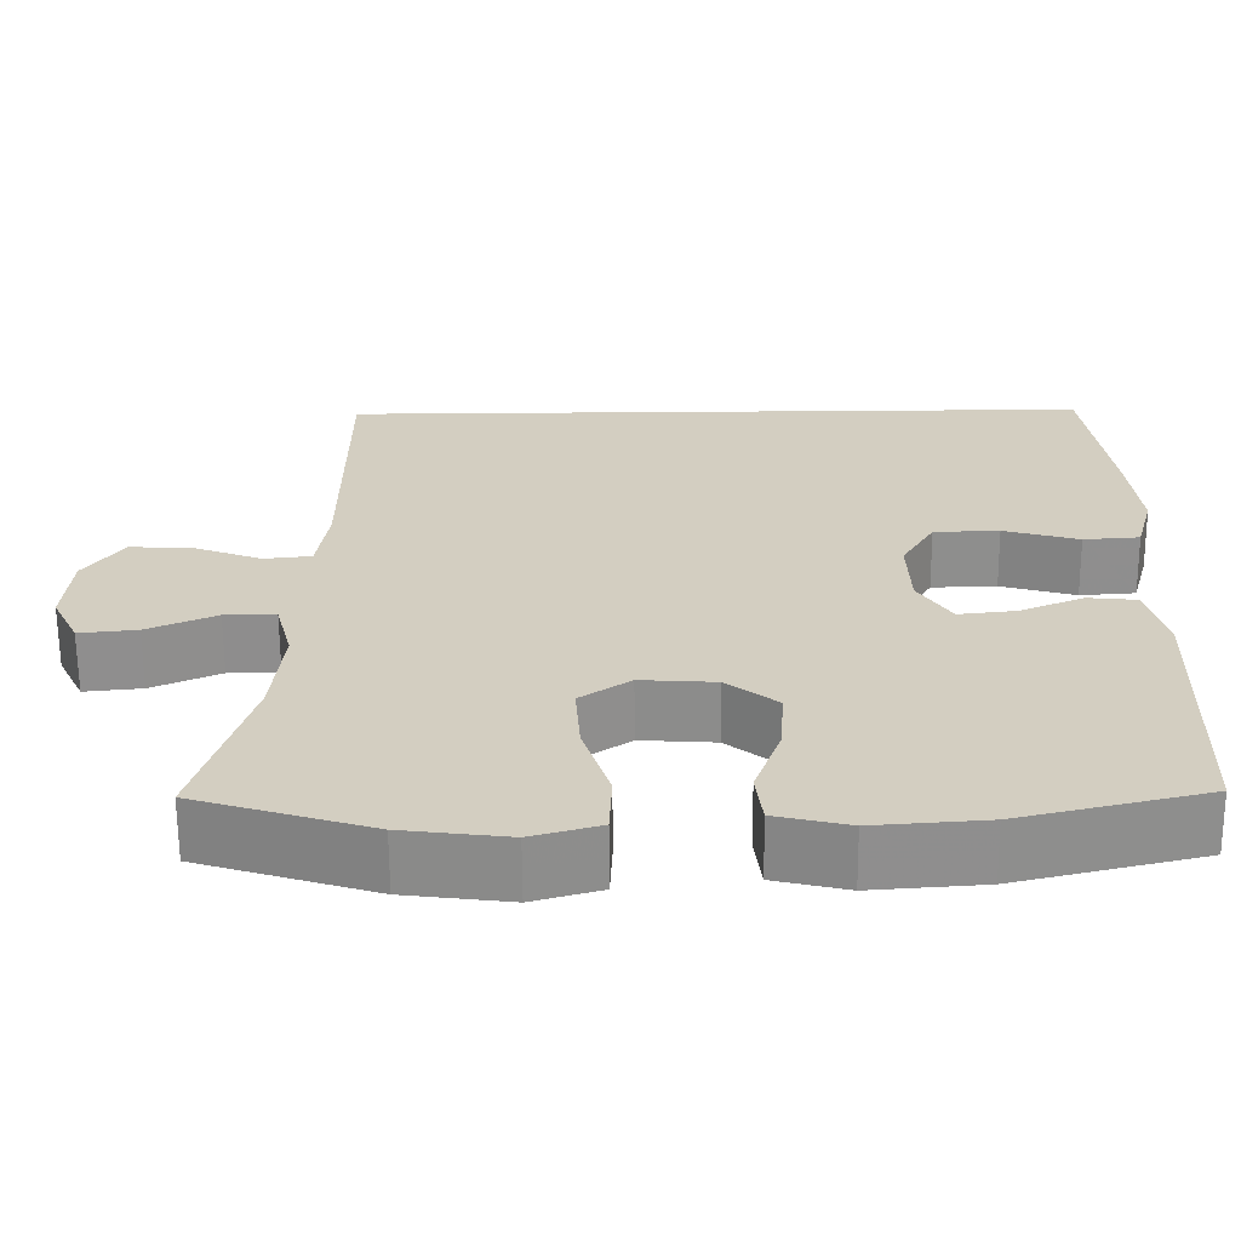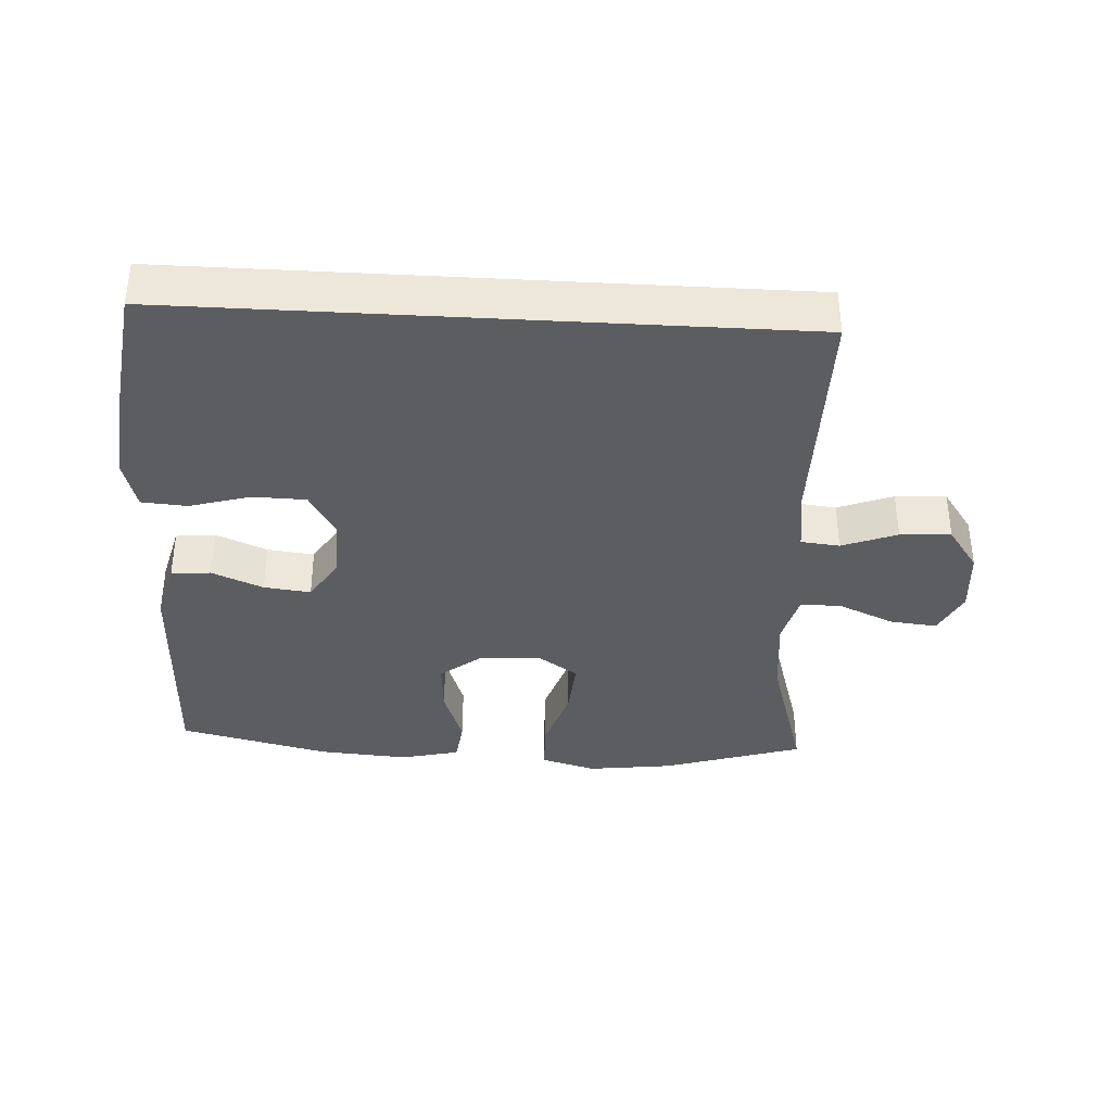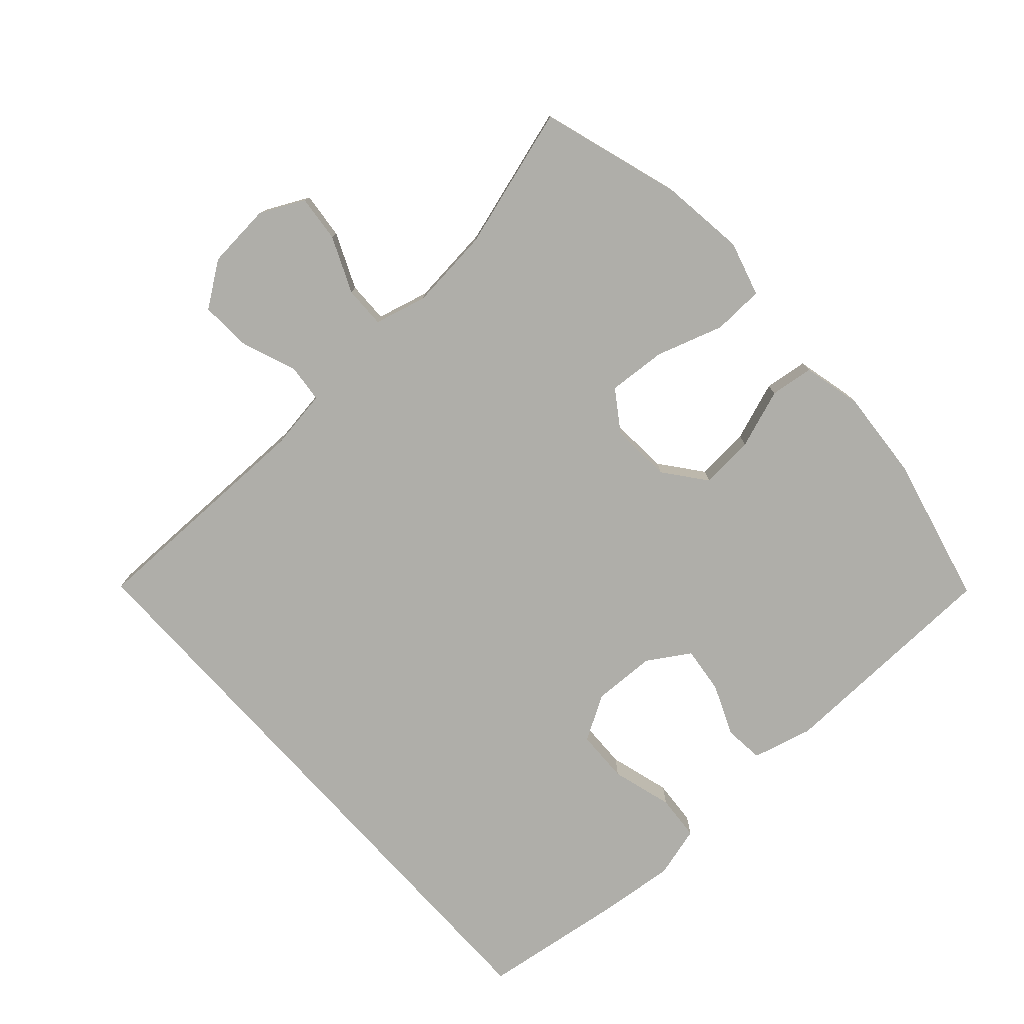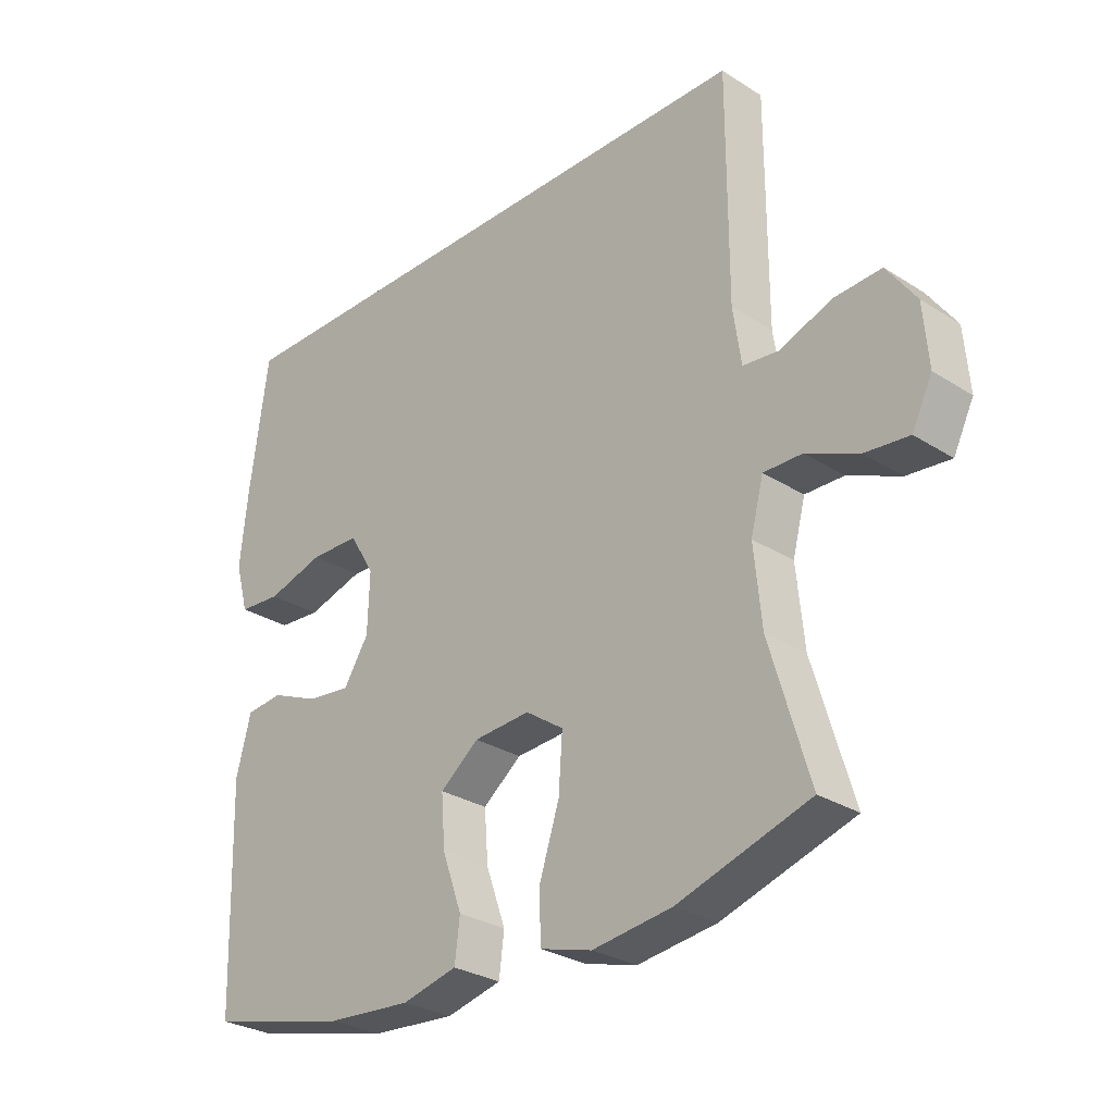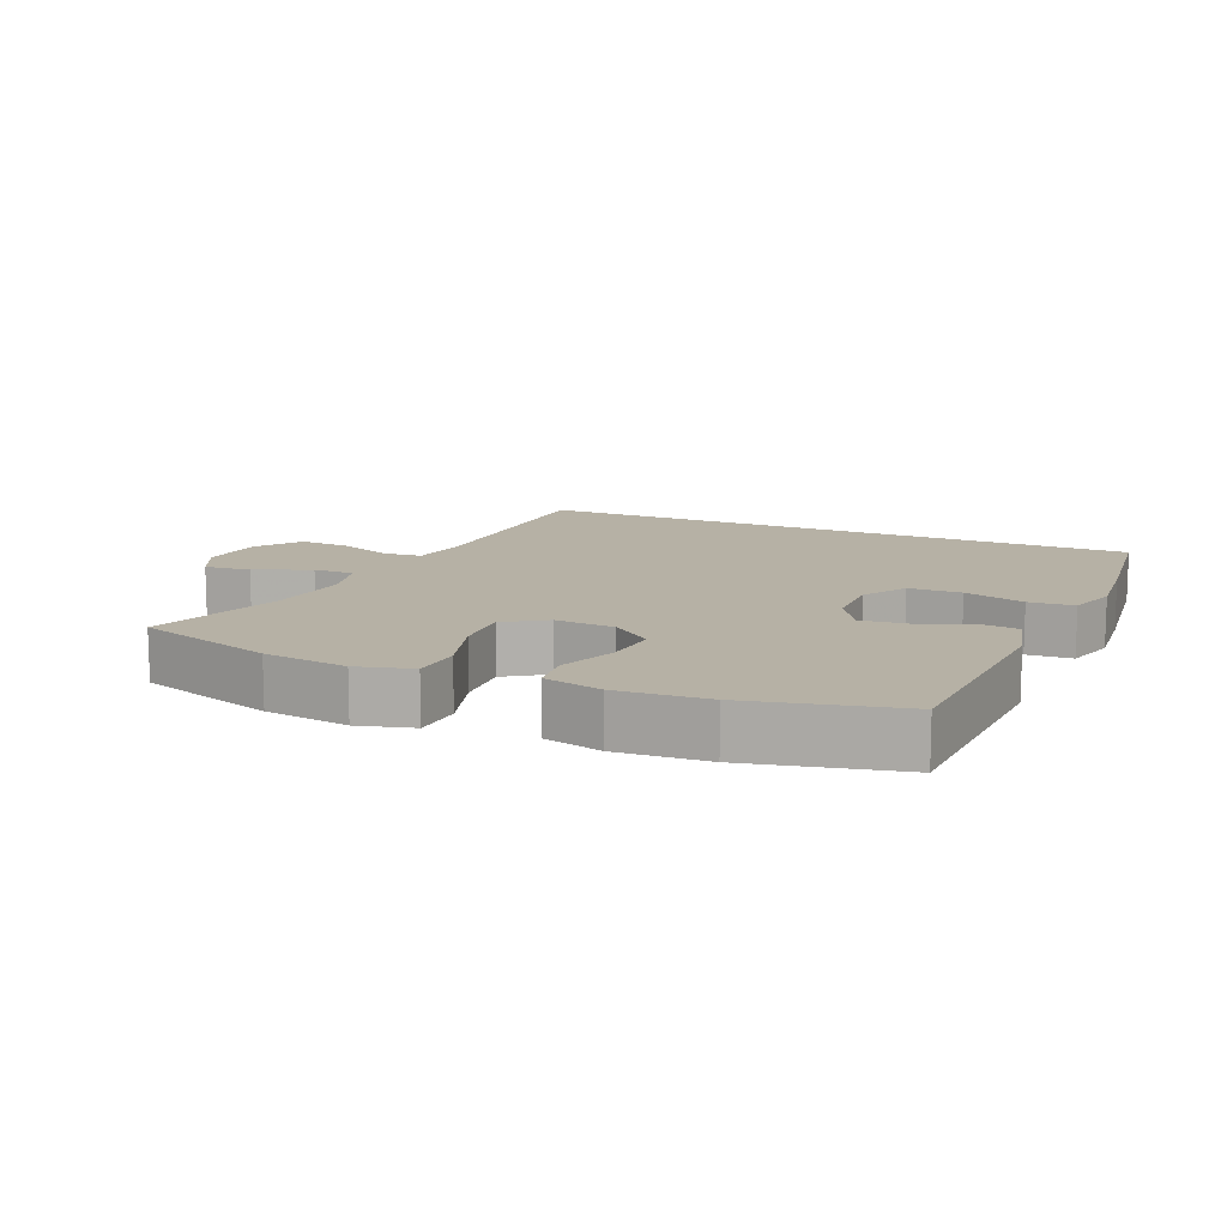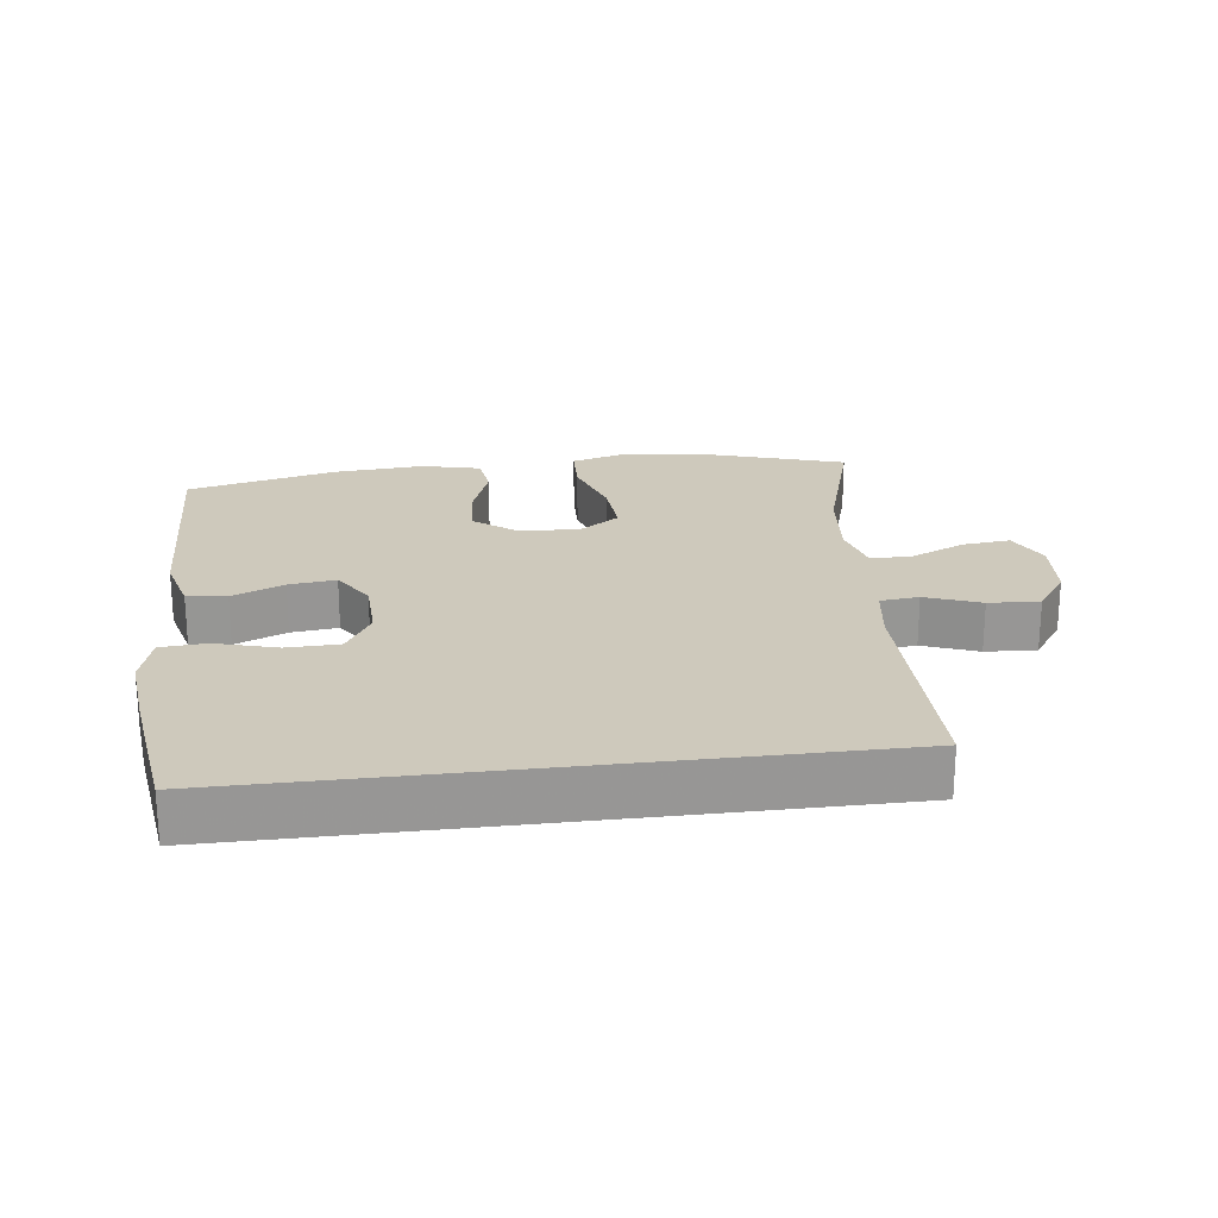
<metadata>
{"format":"obj","ext":"obj","renderer":"f3d","projection":"perspective","resolution":1024,"background":"white","views":[{"elev":-64.6,"azim":-179.6,"up":"+Z"},{"elev":-36.9,"azim":-3.3,"up":"+Y"},{"elev":-77.5,"azim":132.0,"up":"+Y"},{"elev":-28.7,"azim":46.4,"up":"+Z"},{"elev":12.0,"azim":-155.9,"up":"+Y"},{"elev":22.4,"azim":-7.2,"up":"+Y"}]}
</metadata>
<code>
v -0.5 0.07 -0.5
v -0.51 0.07 -0.159
v -0.487 0.07 -0.07
v -0.429 0.07 -0.064
v -0.353 0.07 -0.096
v -0.284 0.07 -0.104
v -0.245 0.07 -0.042
v -0.242 0.07 0.051
v -0.281 0.07 0.117
v -0.359 0.07 0.119
v -0.449 0.07 0.093
v -0.516 0.07 0.098
v -0.537 0.07 0.174
v -0.525 0.07 0.289
v -0.496 0.07 0.5
v 0.41 0.07 0.5
v 0.41 0.07 0.148
v 0.423 0.07 0.06
v 0.48 0.07 0.054
v 0.561 0.07 0.085
v 0.636 0.07 0.089
v 0.682 0.07 0.024
v 0.69 0.07 -0.072
v 0.658 0.07 -0.137
v 0.589 0.07 -0.13
v 0.507 0.07 -0.094
v 0.446 0.07 -0.093
v 0.426 0.07 -0.17
v 0.438 0.07 -0.291
v 0.5 0.07 -0.5
v 0.293 0.07 -0.565
v 0.168 0.07 -0.581
v 0.087 0.07 -0.558
v 0.084 0.07 -0.483
v 0.116 0.07 -0.384
v 0.122 0.07 -0.298
v 0.062 0.07 -0.257
v -0.027 0.07 -0.263
v -0.088 0.07 -0.311
v -0.082 0.07 -0.391
v -0.051 0.07 -0.478
v -0.059 0.07 -0.542
v -0.146 0.07 -0.563
v -0.279 0.07 -0.553
v -0.5 0 -0.5
v -0.51 0 -0.159
v -0.487 0 -0.07
v -0.429 0 -0.064
v -0.353 0 -0.096
v -0.284 0 -0.104
v -0.245 0 -0.042
v -0.242 0 0.051
v -0.281 0 0.117
v -0.359 0 0.119
v -0.449 0 0.093
v -0.516 0 0.098
v -0.537 0 0.174
v -0.525 0 0.289
v -0.496 0 0.5
v 0.41 0 0.5
v 0.41 0 0.148
v 0.423 0 0.06
v 0.48 0 0.054
v 0.561 0 0.085
v 0.636 0 0.089
v 0.682 0 0.024
v 0.69 0 -0.072
v 0.658 0 -0.137
v 0.589 0 -0.13
v 0.507 0 -0.094
v 0.446 0 -0.093
v 0.426 0 -0.17
v 0.438 0 -0.291
v 0.5 0 -0.5
v 0.293 0 -0.565
v 0.168 0 -0.581
v 0.087 0 -0.558
v 0.084 0 -0.483
v 0.116 0 -0.384
v 0.122 0 -0.298
v 0.062 0 -0.257
v -0.027 0 -0.263
v -0.088 0 -0.311
v -0.082 0 -0.391
v -0.051 0 -0.478
v -0.059 0 -0.542
v -0.146 0 -0.563
v -0.279 0 -0.553
f 40 41 42 43
f 39 40 43 44
f 32 33 34 35
f 32 35 36
f 29 30 31 32
f 28 29 32 36
f 27 28 36 37
f 23 24 25 26
f 23 26 27
f 22 23 27
f 19 20 21 22
f 18 19 22 27
f 14 15 16 17
f 14 17 18
f 10 11 12 13
f 9 10 13 14
f 2 3 4 5
f 2 5 6
f 39 44 1 2
f 38 39 2 6
f 37 38 6 7
f 27 37 7 8
f 9 14 18 27
f 8 9 27
f 87 86 85 84
f 88 87 84 83
f 79 78 77 76
f 80 79 76
f 76 75 74 73
f 80 76 73 72
f 81 80 72 71
f 70 69 68 67
f 71 70 67
f 71 67 66
f 66 65 64 63
f 71 66 63 62
f 61 60 59 58
f 62 61 58
f 57 56 55 54
f 58 57 54 53
f 49 48 47 46
f 50 49 46
f 46 45 88 83
f 50 46 83 82
f 51 50 82 81
f 52 51 81 71
f 71 62 58 53
f 71 53 52
f 1 45 46 2
f 2 46 47 3
f 3 47 48 4
f 4 48 49 5
f 5 49 50 6
f 6 50 51 7
f 7 51 52 8
f 8 52 53 9
f 9 53 54 10
f 10 54 55 11
f 11 55 56 12
f 12 56 57 13
f 13 57 58 14
f 14 58 59 15
f 15 59 60 16
f 16 60 61 17
f 17 61 62 18
f 18 62 63 19
f 19 63 64 20
f 20 64 65 21
f 21 65 66 22
f 22 66 67 23
f 23 67 68 24
f 24 68 69 25
f 25 69 70 26
f 26 70 71 27
f 27 71 72 28
f 28 72 73 29
f 29 73 74 30
f 30 74 75 31
f 31 75 76 32
f 32 76 77 33
f 33 77 78 34
f 34 78 79 35
f 35 79 80 36
f 36 80 81 37
f 37 81 82 38
f 38 82 83 39
f 39 83 84 40
f 40 84 85 41
f 41 85 86 42
f 42 86 87 43
f 43 87 88 44
f 44 88 45 1

</code>
